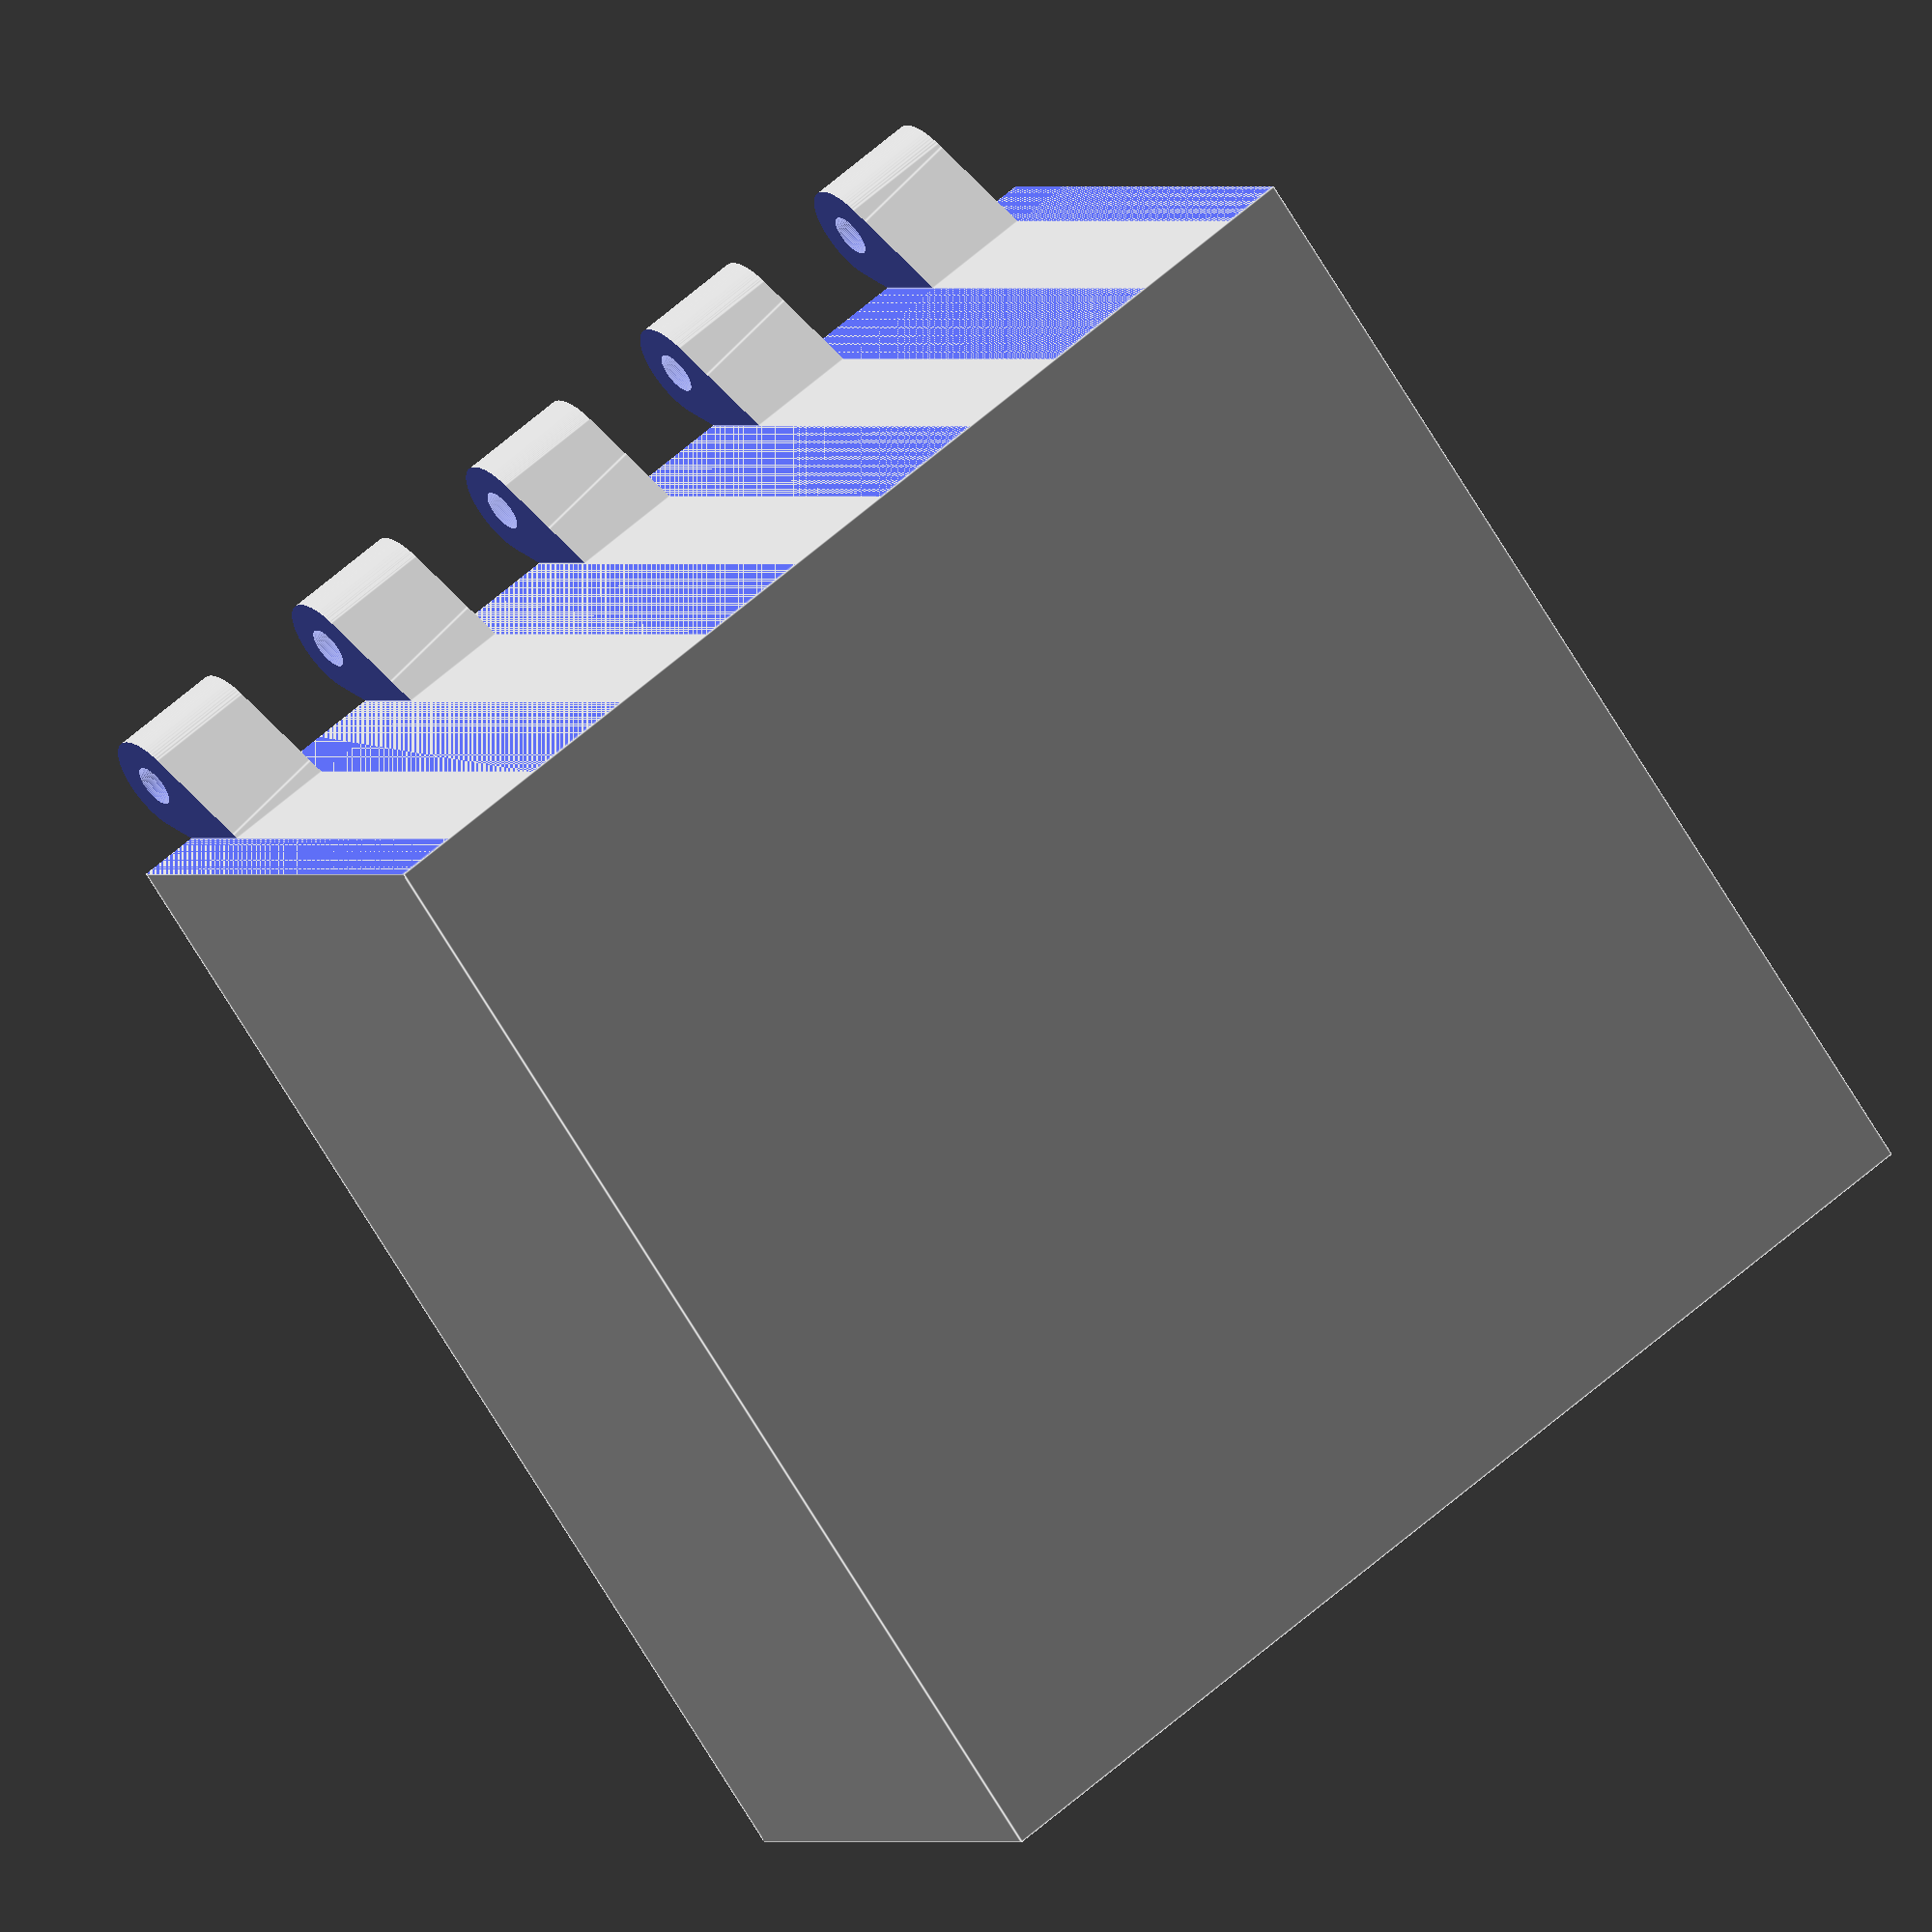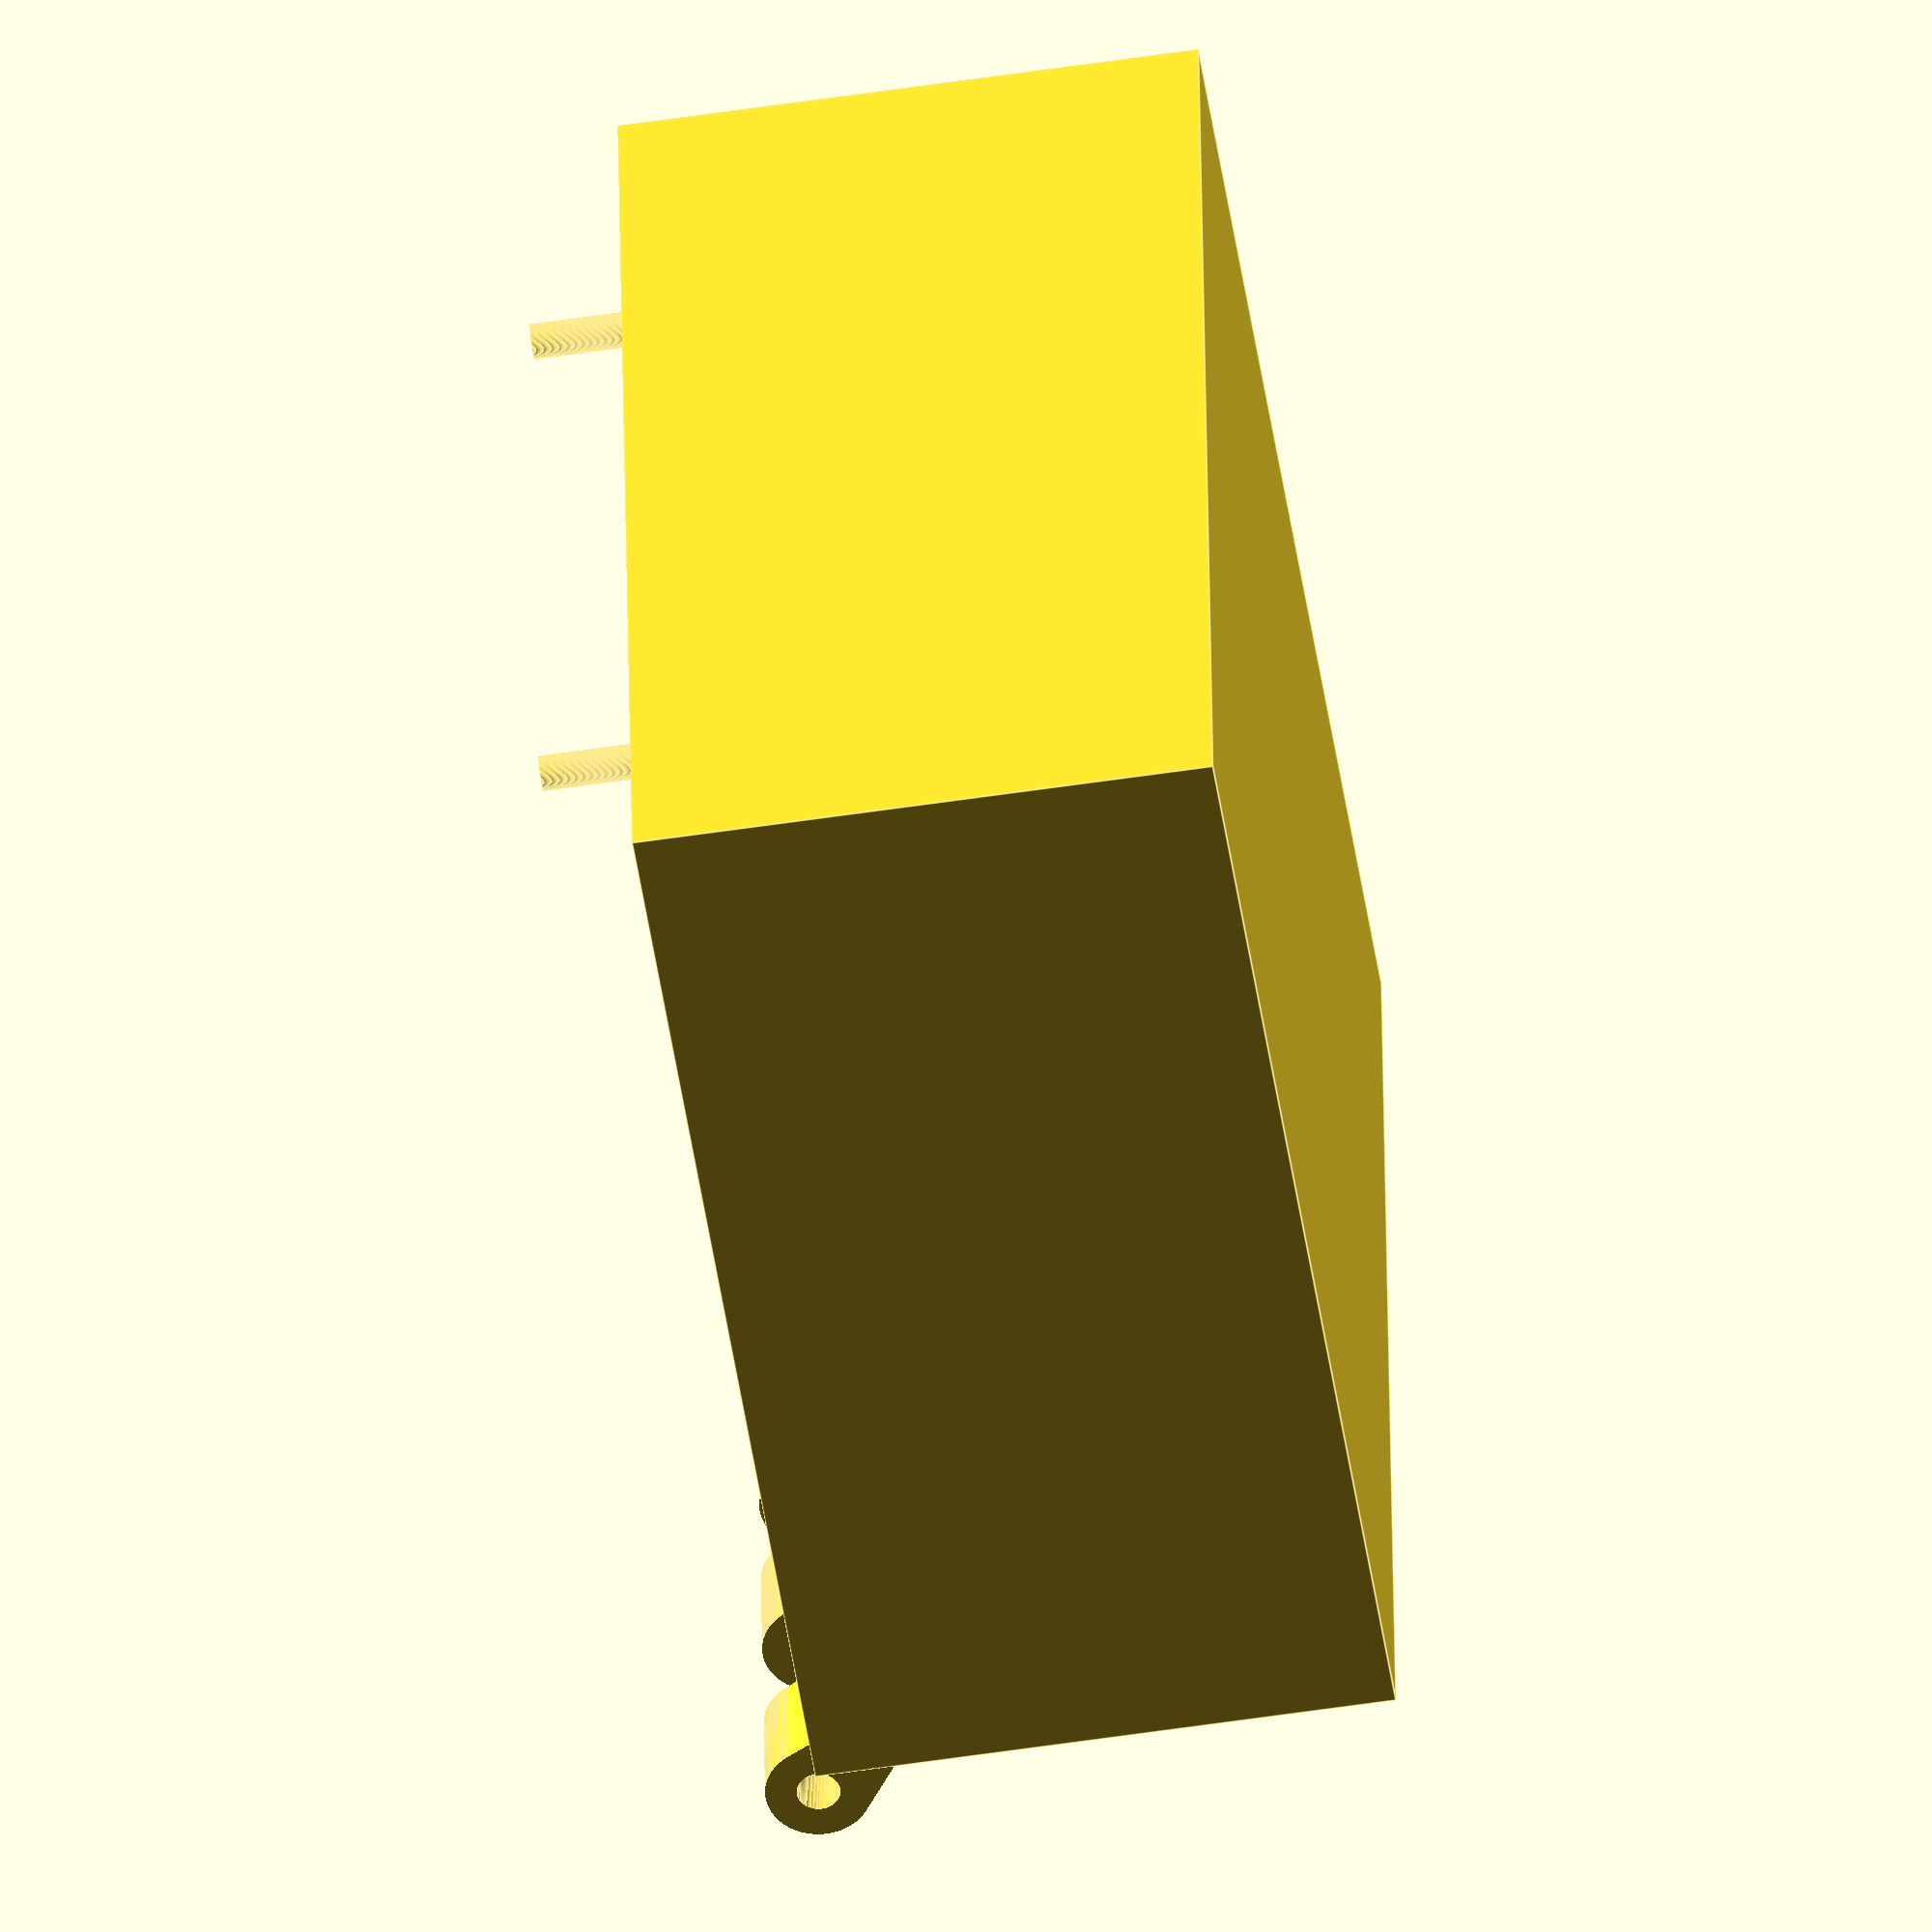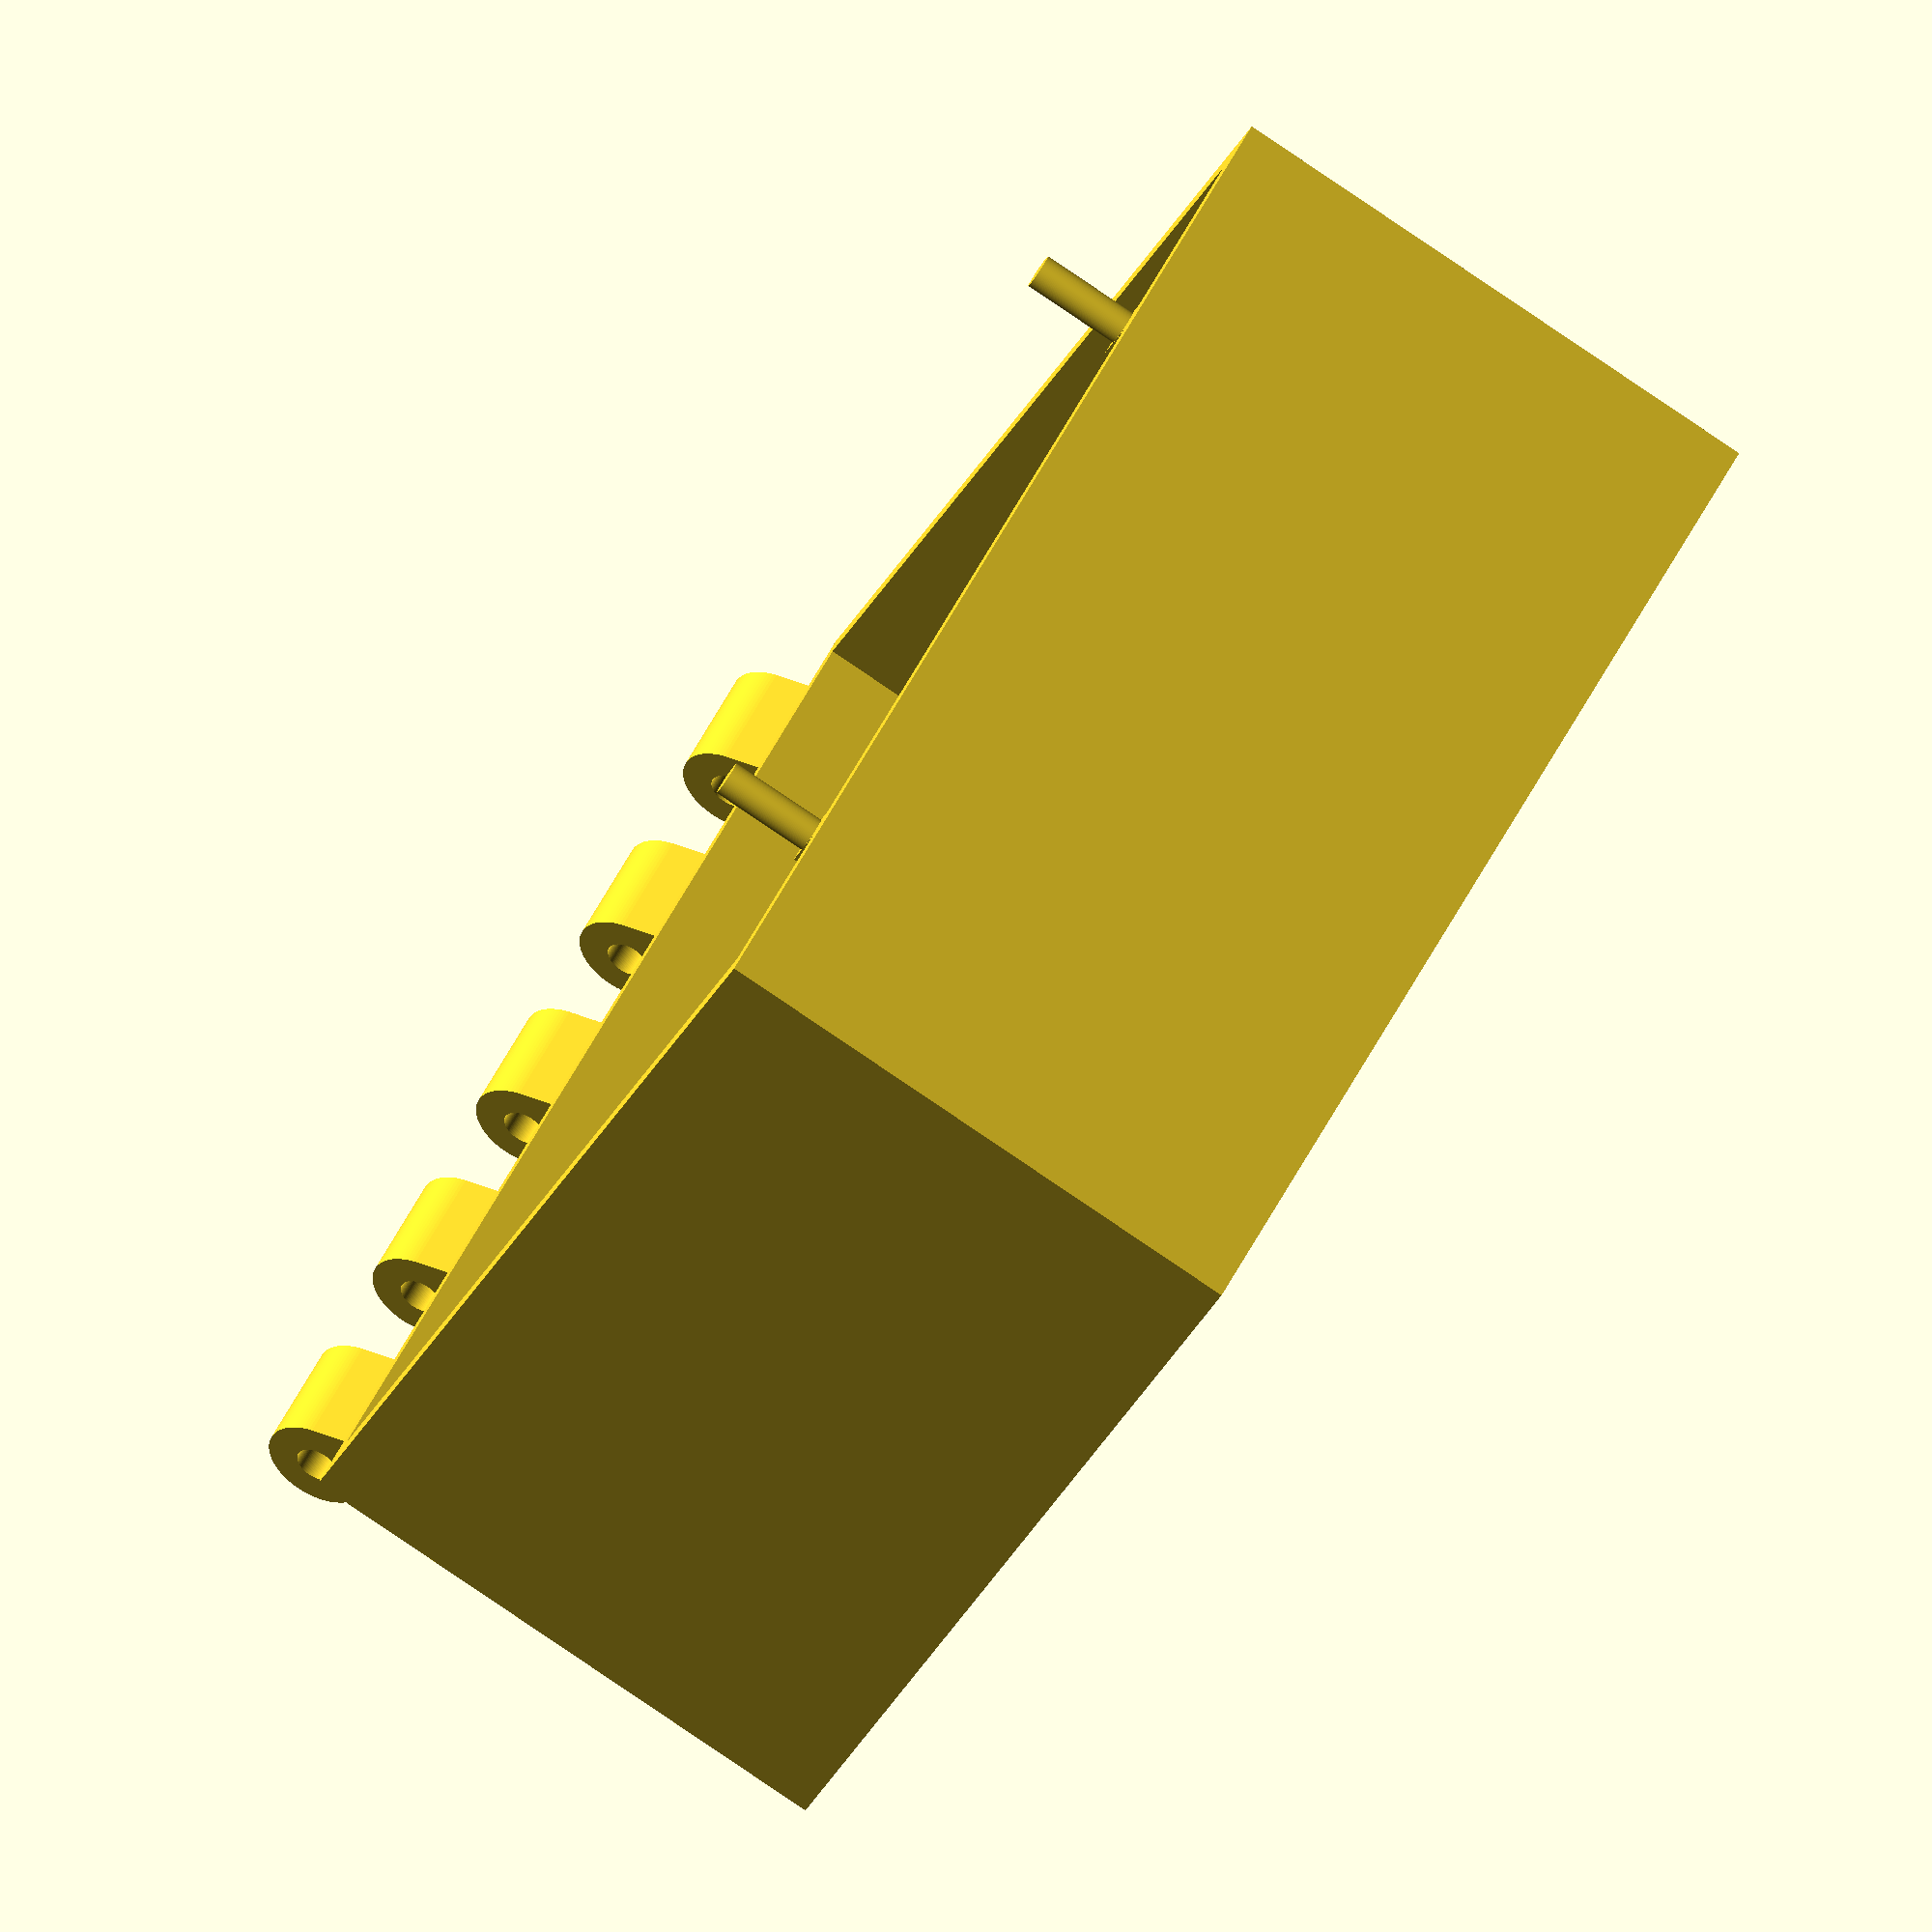
<openscad>
use <MCAD/triangles.scad>;

$fn = 100;
width = 100; // x
depth = 100; // y
height = 50; // z
wallThickness = 3; // affects bottom as well
hingeOuter = 9; // hinge outter diameter
hingeInner = 3.1; // hinge hole
hingeInnerSlop = .3;
hingeFingerSlop = .3;
fingerLength = hingeOuter/1.65; //length of hinge coming out (x and z axis)
fingerSize = 10; // width of hinge circles (y axis) (not radius)
topFingerSize = fingerSize;
pos = -depth/2; //??
latchWidth = 8; // locking latch width (y axis)
z = 0;

tolerance = 0.4;
//ring base supports
ringbase_l = 65 + tolerance;
ringbase_w = 60 + tolerance;
ringbase_h = 10;
ringbase_wall = 3;

//electronics cover
elec_tolerance = 0.2;
elec_l = width - (wallThickness * 2) - elec_tolerance;
elec_w = width - (wallThickness * 2) - elec_tolerance;
elec_h = 3; // wall size?
elec_pillar_l = ringbase_l+ringbase_wall;
elec_pillar_w = ringbase_w+ringbase_wall;
elec_pillar_h = height-elec_h-wallThickness-elec_tolerance*2;
elec_z = elec_pillar_h+elec_h/2+wallThickness;

//speaker
speaker_outter_l = 58;
speaker_outter_w = 58;
speaker_outter_h = 2; // total height of slot (includes wall?)
speaker_inner_l = 53;
speaker_inner_w = 53;
speaker_inner_h = 1; // height of slot thing that gets slotted into rails
speaker_slot_wall = 4;
speaker_x = width/2 + hingeOuter/2+hingeFingerSlop + 10;
speaker_z = speaker_outter_h/2+wallThickness;
speaker_insertion_size = 8;

//switch holder
sw_tolerance = tolerance;
sw_l = 6 + sw_tolerance;
sw_w = 13.5 + sw_tolerance;
sw_h = 8 + sw_tolerance;
sw_z_offset = -4;

// bottom();
// translate([30,0,30])
// rotate([0,-90,0])
top();
// electronicsCover();


module electronicsCover(){
// cover for electronics
	translate([-width/2 - fingerLength, 0, elec_z])
	difference(){
		union(){
			// top cover
			cube([elec_l, elec_w, elec_h], center=true);
			// support under cover (in the middle)
			translate([0,0,-elec_pillar_h/2-elec_h/2])
			cube([
				elec_pillar_l,
				elec_pillar_w,
				elec_pillar_h], center=true);
		}
		//cutout in the middle of cover
		translate([0,0,-height/2.3])
		cube([
			ringbase_l+elec_tolerance,
			ringbase_w+elec_tolerance,
			height], center=true);
	}
}

module bottom() {
	union() {
		// ring base support
		color("blue")
		translate([-width/2 - fingerLength, 0, ringbase_h/2+wallThickness])
		difference() {
			cube([
				ringbase_l+ringbase_wall*2,
				ringbase_w+ringbase_wall*2,
				ringbase_h], center=true); // main supports
			cube([
				ringbase_l+ringbase_wall+tolerance,
				ringbase_w+ringbase_wall+tolerance,
				ringbase_h], center=true); // inner space
			cube([
				ringbase_l+ringbase_wall*2,
				ringbase_w/2+ringbase_wall*2,
				ringbase_h], center=true); // x axis space
			cube([
				ringbase_l/2+ringbase_wall*2,
				ringbase_w+ringbase_wall*2,
				ringbase_h], center=true); // y axis space
		}

		// main box and cutout
		difference() {
			translate([-width - fingerLength, -depth/2, 0]) {
				cube([width,depth,height]);
			}
	
			translate([(-width - fingerLength) + wallThickness, -depth/2 + wallThickness, wallThickness]) {
				cube([width - (wallThickness * 2), depth - (wallThickness * 2), height]);
			}

			// // latch cutout
			// translate([-width - fingerLength + (wallThickness/2), (-latchWidth/2) - (hingeFingerSlop/2), wallThickness]) {
			// 	cube([wallThickness/2 + .1, latchWidth + hingeFingerSlop, height]);
			// }
		}

		//latch cylinder
		// difference() {
		// 	translate([-width - fingerLength + (wallThickness/2), -latchWidth/2, height - 1]) {
		// 		rotate([-90,0,0]) {
		// 			cylinder(r = 1, h = latchWidth);
		// 		}
		// 	}
		// 	// front wall wipe
		// 	translate([-width - fingerLength - 5, -depth/2,0]) {
		// 		cube([5,depth,height]);
		// 	}
		// }

		difference() {
			union(){
				hull() {
					translate([0,-depth/2,height]) {
						rotate([-90,0,0]) {
							cylinder(r = hingeOuter/2, h = depth);
						}
					}
					translate([-fingerLength - .1, -depth/2,height - hingeOuter]){
						cube([.1,depth,hingeOuter]);
					}
					translate([-fingerLength, -depth/2,height-.1]){
						cube([fingerLength,depth,.1]);
					}
					translate([0, -depth/2,height]){
						rotate([0,45,0]) {
							cube([hingeOuter/2,depth,.01]);
						}
					}
				}
				for  (i = [-depth/2 + fingerSize:fingerSize*2:depth/2]) {
					if (i > -width/4){
						translate([-fingerLength,i - fingerSize + hingeOuter/3/2,1]) {
							translate([(hingeOuter+hingeInner)/2+0.2,0,height-hingeOuter/2])
							rotate([90,3,0])
							linear_extrude(height=hingeOuter/3)
								polygon(points=[[0,0],[0,hingeOuter],[hingeOuter,hingeOuter]]);
						}
					}
				}
			}
			// finger cutouts
			for  (i = [-depth/2 + fingerSize:fingerSize*2:depth/2]) {
				translate([-fingerLength,i - (fingerSize/2) - (hingeFingerSlop/2),0]) {
					cube([fingerLength*2,fingerSize + hingeFingerSlop,height*2]);
				}
			}
			// center rod
			translate([0, -depth/2, height]) {
				rotate([-90,0,0]) {
					cylinder(r = hingeInner/2-0.1, h = depth);
				}
			}
		}
		// Switch holder
		translate([-width+sw_l/2-wallThickness/2, depth/2-sw_w+wallThickness, height-sw_h+sw_z_offset])
		difference(){
			cube([sw_l+wallThickness,sw_w+wallThickness,sw_h+wallThickness], center=true);
			translate([0,0,wallThickness/2])
			cube([sw_l,sw_w,sw_h], center=true);
		}
		translate([-width+sw_l/2-wallThickness/2, -depth/2+sw_w-wallThickness, height-sw_h+sw_z_offset])
		difference(){
			cube([sw_l+wallThickness,sw_w+wallThickness,sw_h+wallThickness], center=true);
			translate([0,0,wallThickness/2])
			cube([sw_l,sw_w,sw_h], center=true);
		}
	}
}

module top() {
	union() {
		// support slot for speaker
		translate([speaker_x,0,speaker_z])
		difference(){
			//outter cube
			cube([speaker_outter_l,speaker_outter_w,speaker_outter_h], center=true);
			//inner cut bottom
			translate([0,0,-speaker_inner_h/2])
			cube([speaker_inner_l,speaker_inner_w,speaker_inner_h], center=true);
			//inner cut top (z)
			translate([0,0,speaker_inner_h/2])
			cube([
				speaker_inner_l-speaker_slot_wall,
				speaker_inner_w-speaker_slot_wall,
				speaker_inner_h],
				center=true
			);
			//bottom and top clears (x axis)
			cube([speaker_outter_l,speaker_inner_w-speaker_slot_wall*2,speaker_outter_h], center=true);
			translate([speaker_outter_l/2,0,0])
			cube([speaker_outter_l,speaker_inner_w-speaker_slot_wall,speaker_outter_h], center=true);
			//top (x axis), clearing top (z-axis)
			translate([speaker_outter_l/2,0,-speaker_inner_h/2])
			cube([speaker_inner_l,speaker_inner_w,speaker_inner_h], center=true);
			// middle insertion spacing
			translate([0,0,speaker_inner_h/2])
			cube([
				speaker_insertion_size,
				speaker_inner_w,
				speaker_inner_h],
				center=true
			);
			translate([speaker_inner_l/2,0,speaker_inner_h/2])
			cube([
				speaker_insertion_size,
				speaker_inner_w,
				speaker_inner_h],
				center=true
			);
		}

		difference() {
			translate([fingerLength, -depth/2, 0]) {
				cube([width,depth,height - .5]);
			}
	
			translate([fingerLength + wallThickness, -depth/2 + wallThickness, wallThickness]) {
				cube([width - (wallThickness * 2), depth - (wallThickness * 2), height]);
			}
		}

		// //latch
		// translate([width + fingerLength - wallThickness - 1.5, (-latchWidth/2), 0]) {
		// 	cube([1.5, latchWidth, height - .5 + 4]);
		// }
		// translate([width + fingerLength - wallThickness, -latchWidth/2, height - .5 + 3]) {
		// 	rotate([-90,0,0]) {
		// 		cylinder(r = 1, h = latchWidth);
		// 	}
		// }

		difference() {
			hull() {
				translate([0,-depth/2,height]) {
					rotate([-90,0,0]) {
						cylinder(r = hingeOuter/2, h = depth);
					}
				}
				translate([fingerLength, -depth/2,height - hingeOuter - .5]){
					cube([.1,depth,hingeOuter - .5]);
				}
				translate([-fingerLength/2, -depth/2,height-.1]){
					cube([fingerLength,depth,.1]);
				}
				translate([0, -depth/2,height]){
					rotate([0,45,0]) {
						cube([hingeOuter/2,depth,.01]);
					}
				}
			}
			// finger cutouts
			for  (i = [-depth/2:fingerSize*2:depth/2 + fingerSize]) {
				translate([-fingerLength,i - (fingerSize/2) - (hingeFingerSlop/2),0]) {
					cube([fingerLength*2,fingerSize + hingeFingerSlop,height*2]);
				}
				if (depth/2 - i < (fingerSize * 1.5)) {
					translate([-fingerLength,i - (fingerSize/2) - (hingeFingerSlop/2),0]) {
						cube([fingerLength*2,depth,height*2]);
					}
				}
			}

			// center cutout
			translate([0, -depth/2, height]) {
				rotate([-90,0,0]) {
					cylinder(r = hingeInner /2 + hingeInnerSlop, h = depth);
				}
			}
		}

		// switch trigger
		translate([width-1,depth/2-wallThickness*2-sw_w,height-wallThickness+1]){
			sw_click_h=10;
			sw_click_r=1.5;
			cylinder(r=sw_click_r, h=sw_click_h);
			translate([4,-sw_click_r,-sw_click_h/2])
			rotate([90,0,180])
			linear_extrude(height=sw_click_r*2)
				polygon(points=[[0,-5],[0,sw_l],[sw_l,sw_l]]);
		}

		translate([width-1,-(depth/2-wallThickness*2-sw_w),height-wallThickness+1]){
			sw_click_h=10;
			sw_click_r=1.5;
			cylinder(r=sw_click_r, h=sw_click_h);
			translate([4,-sw_click_r,-sw_click_h/2])
			rotate([90,0,180])
			linear_extrude(height=sw_click_r*2)
				polygon(points=[[0,-5],[0,sw_l],[sw_l,sw_l]]);
		}
	}
}

</openscad>
<views>
elev=180.0 azim=305.4 roll=26.0 proj=o view=edges
elev=57.3 azim=4.5 roll=98.9 proj=o view=edges
elev=83.9 azim=51.2 roll=56.0 proj=o view=wireframe
</views>
